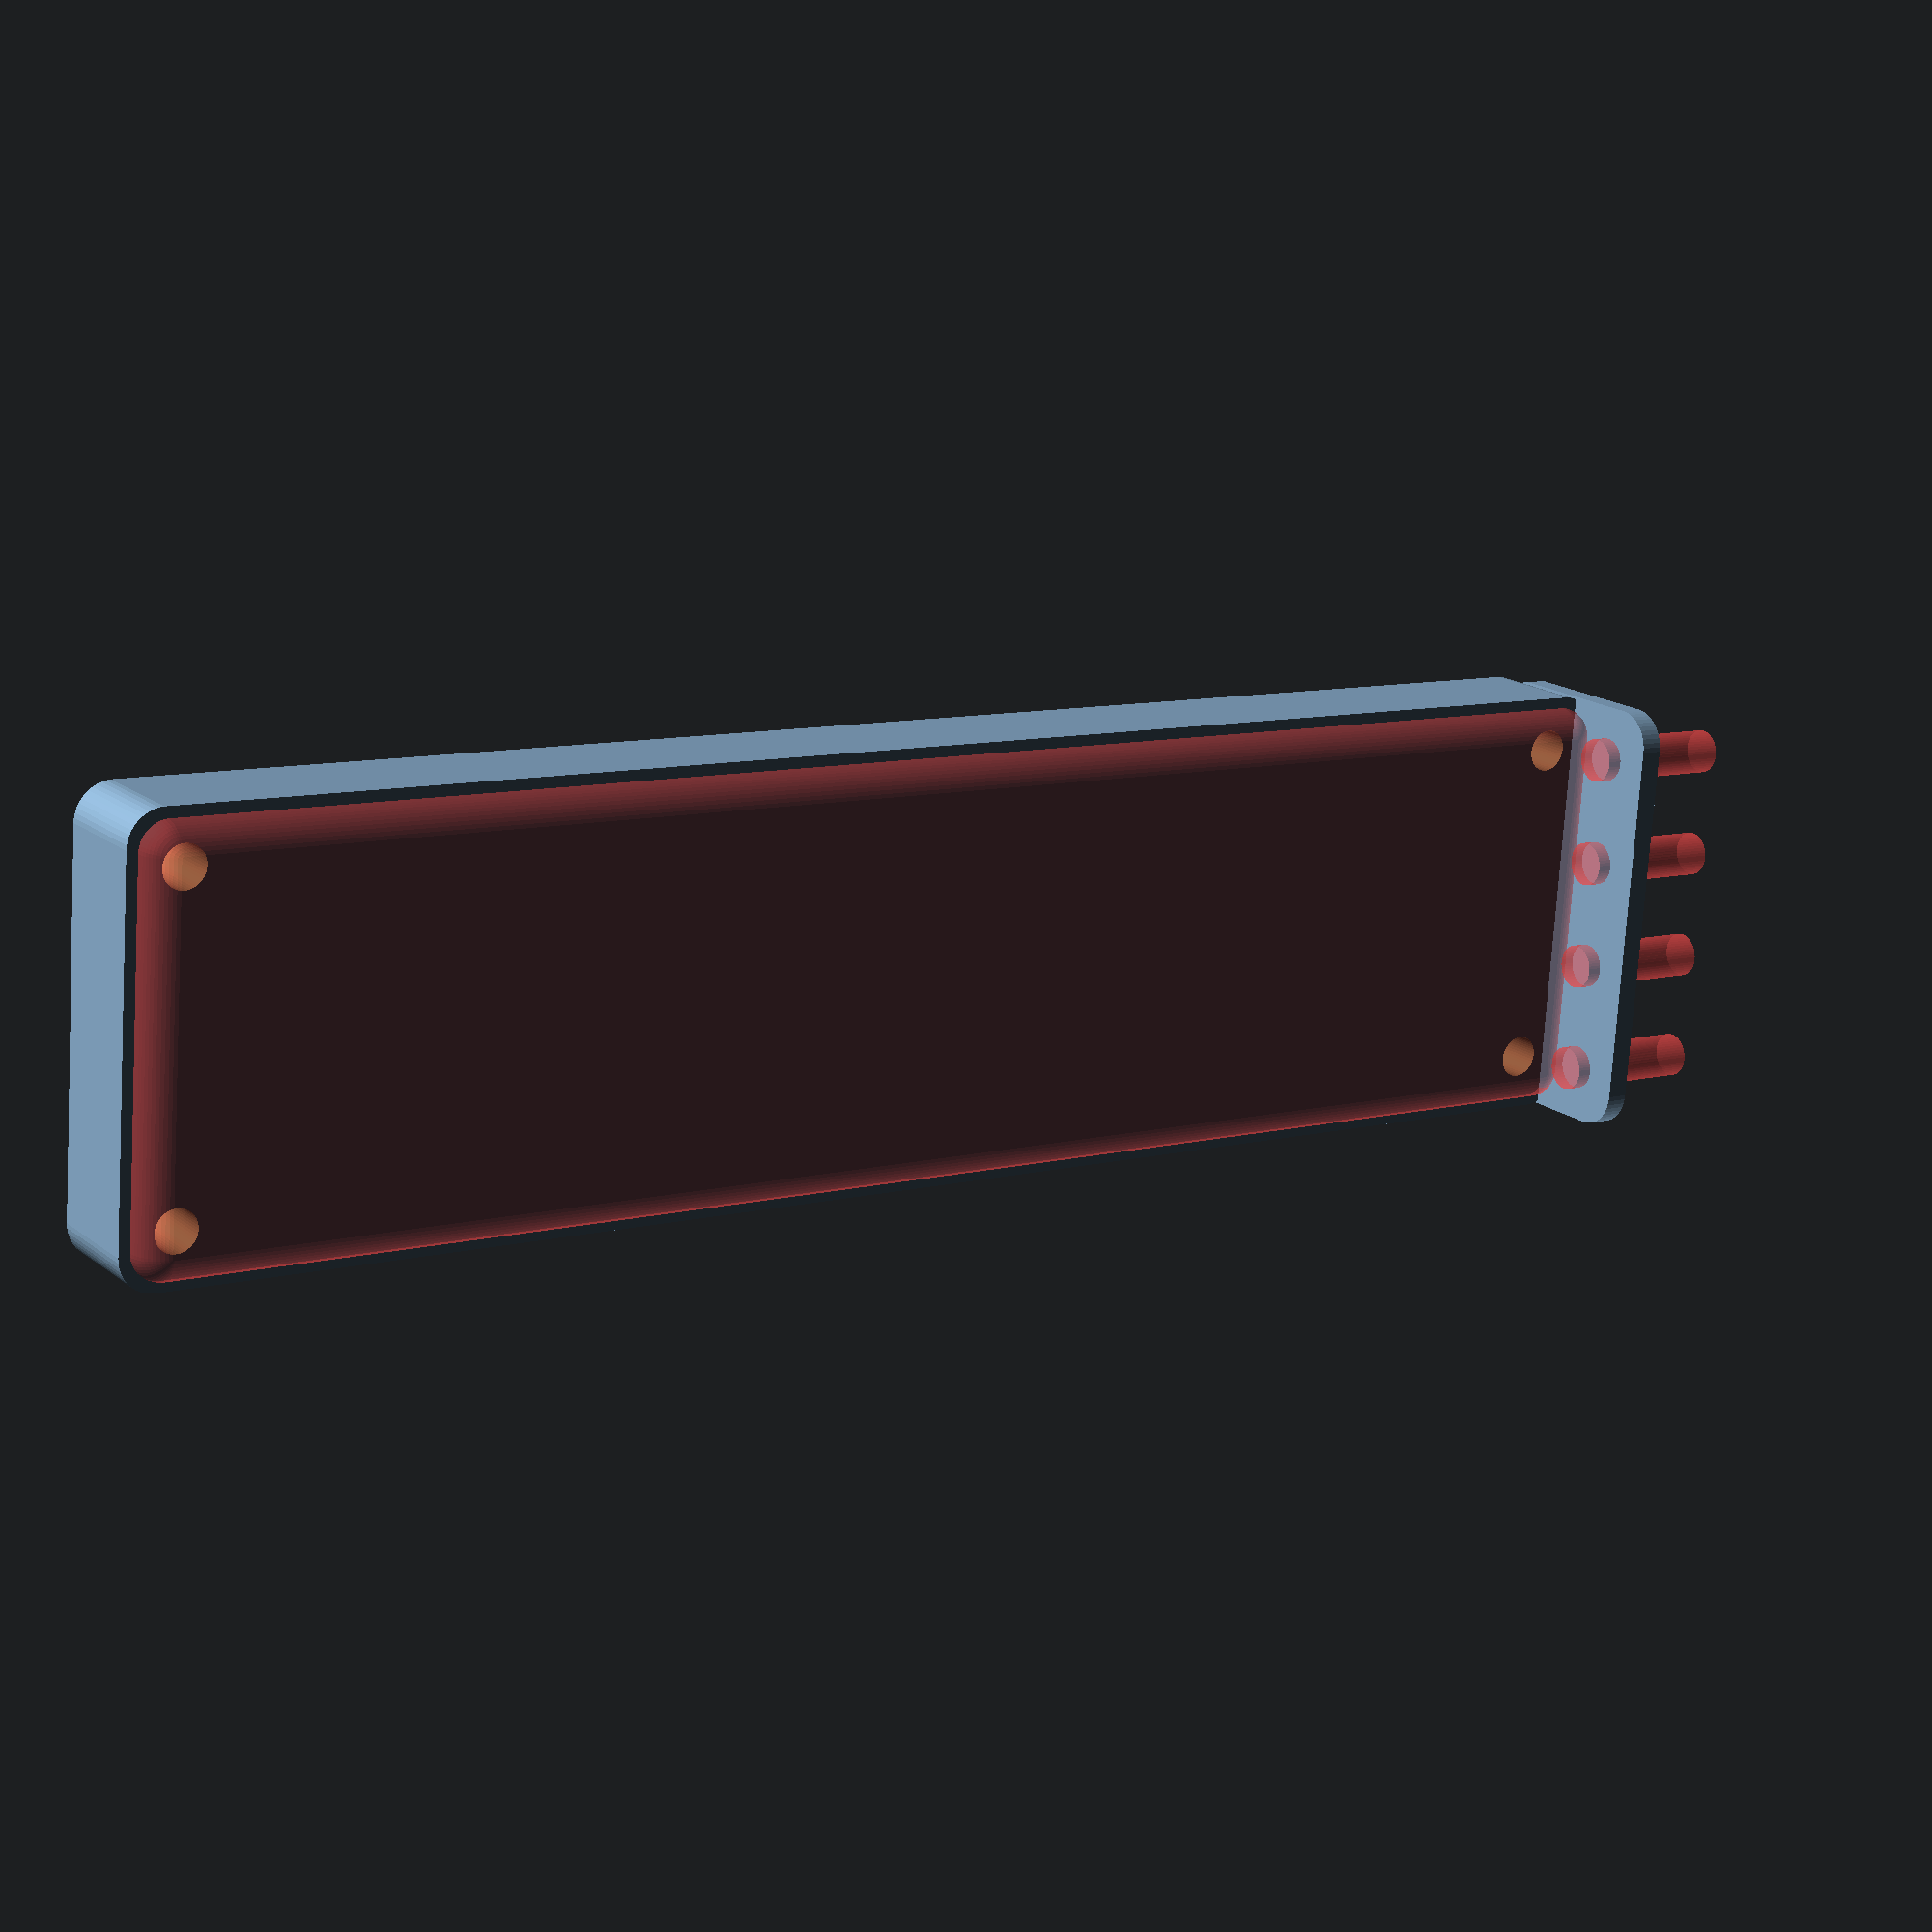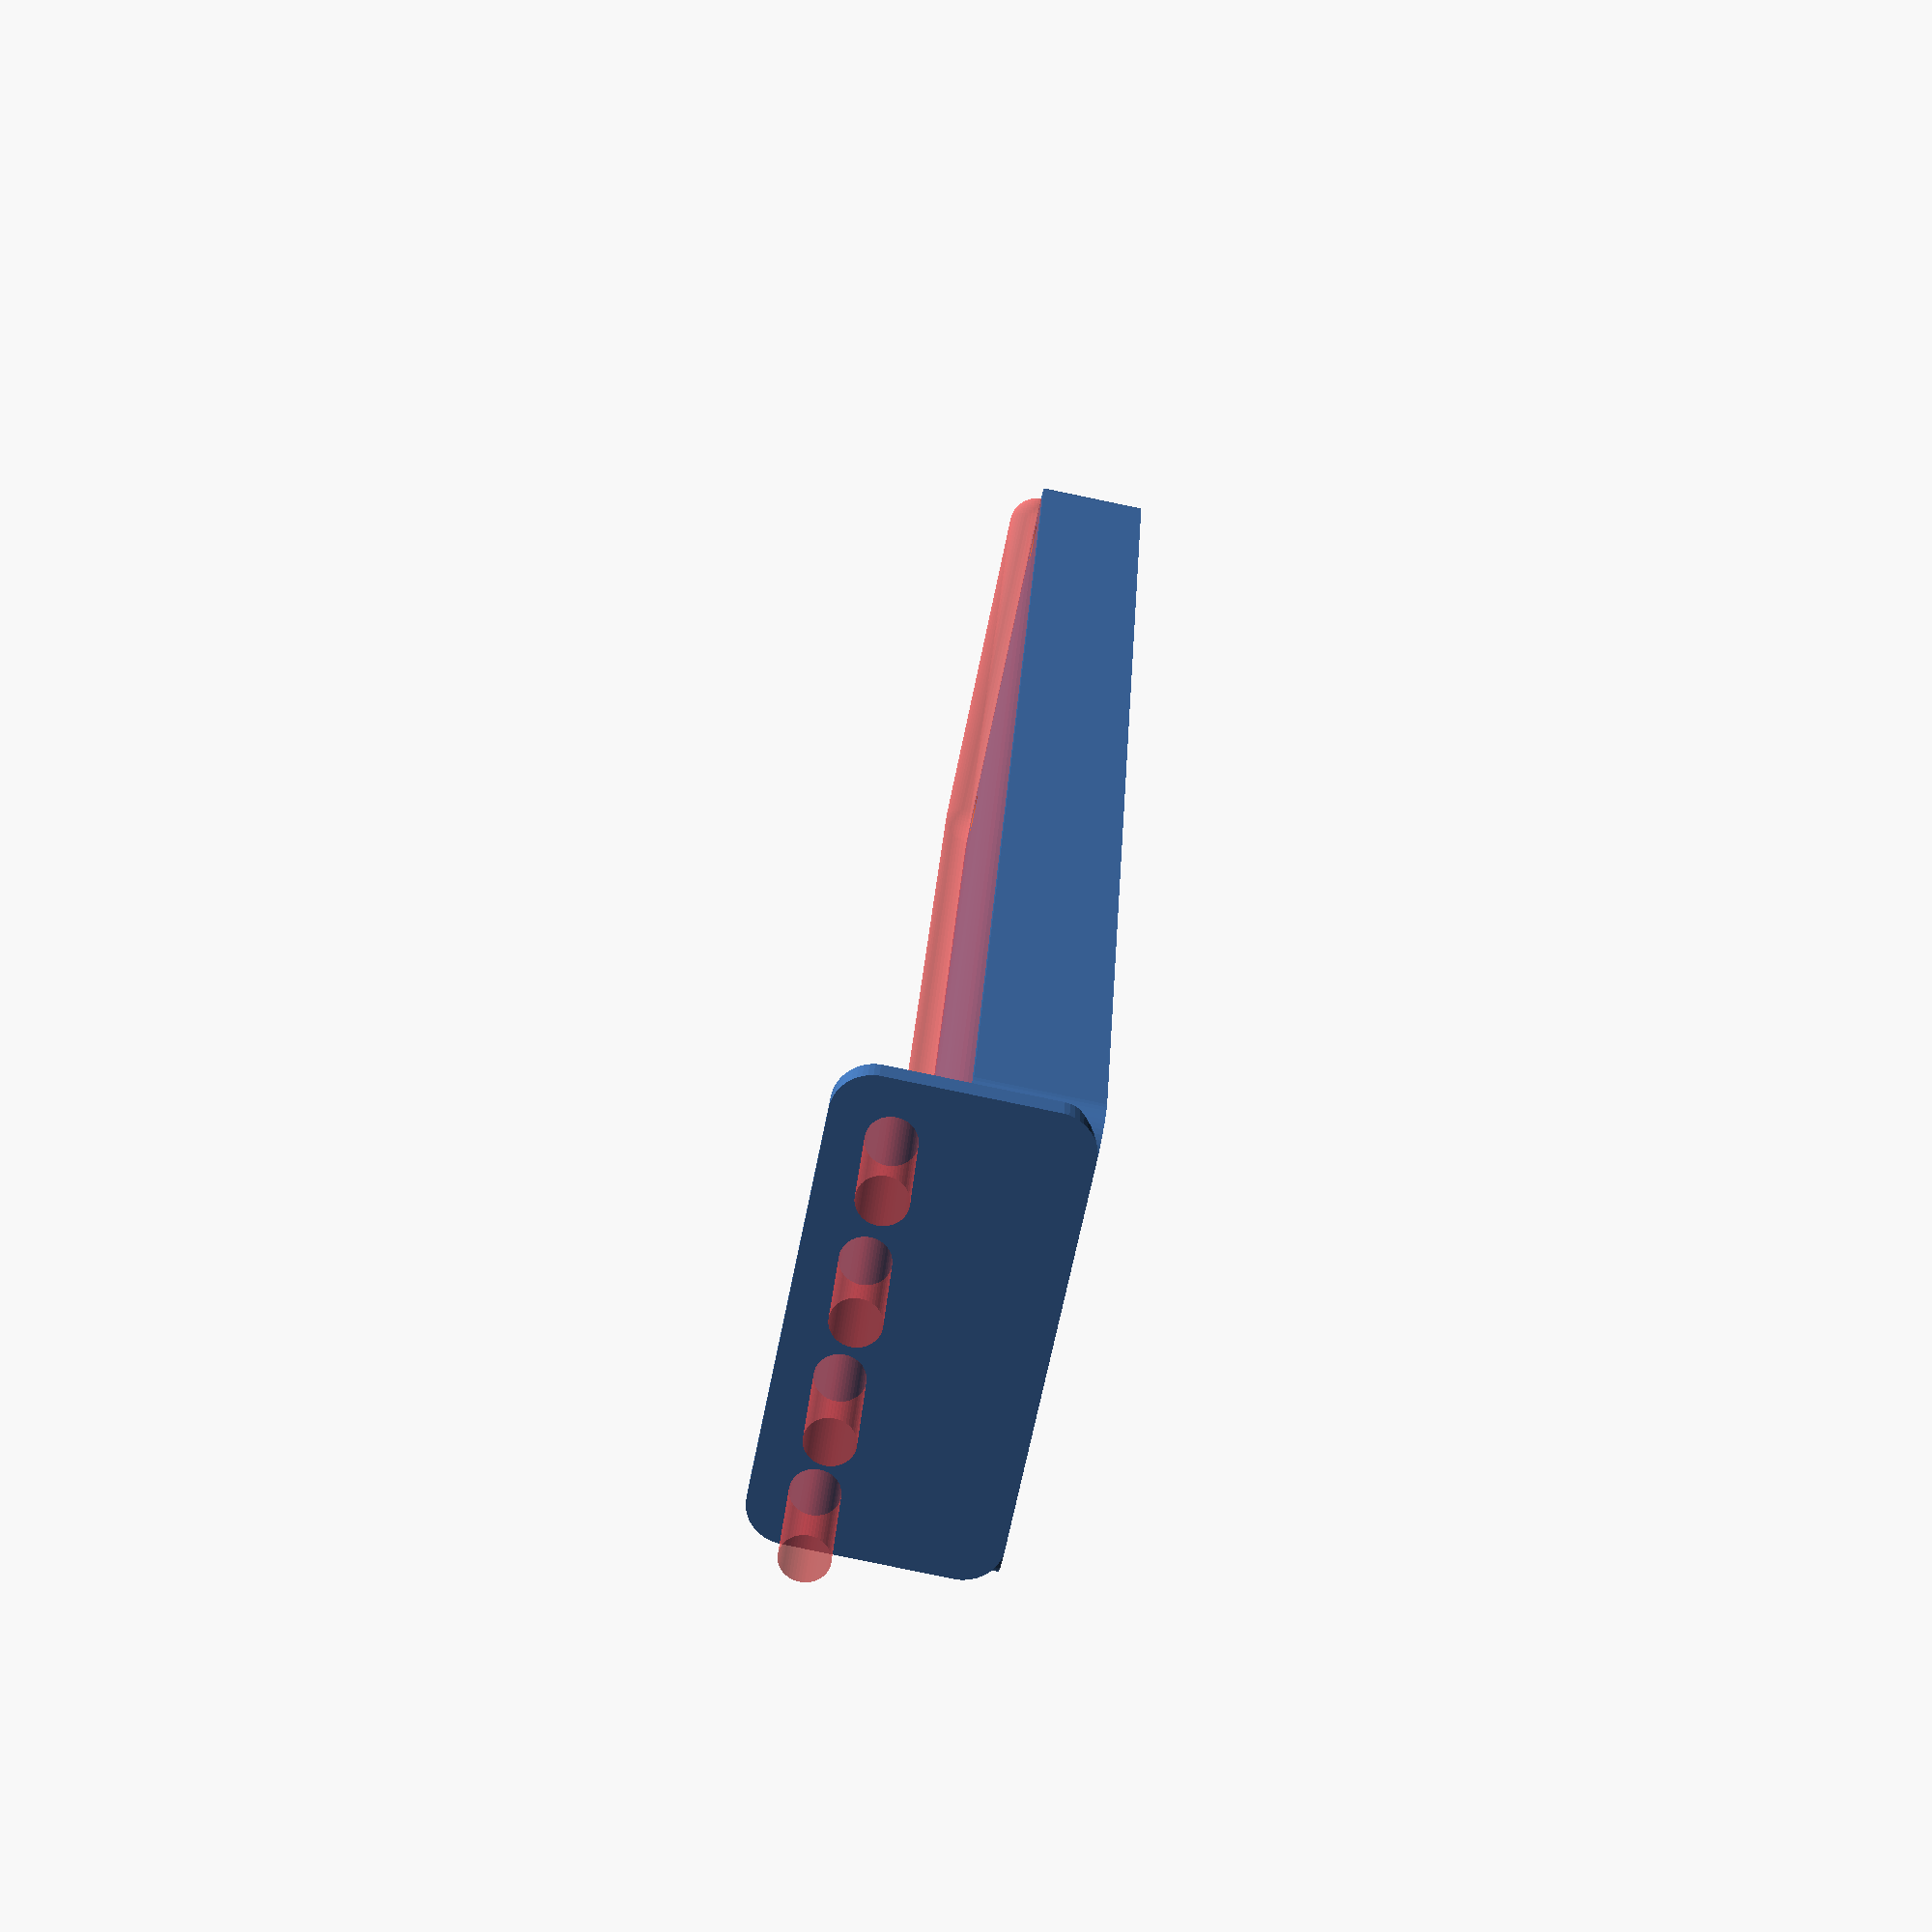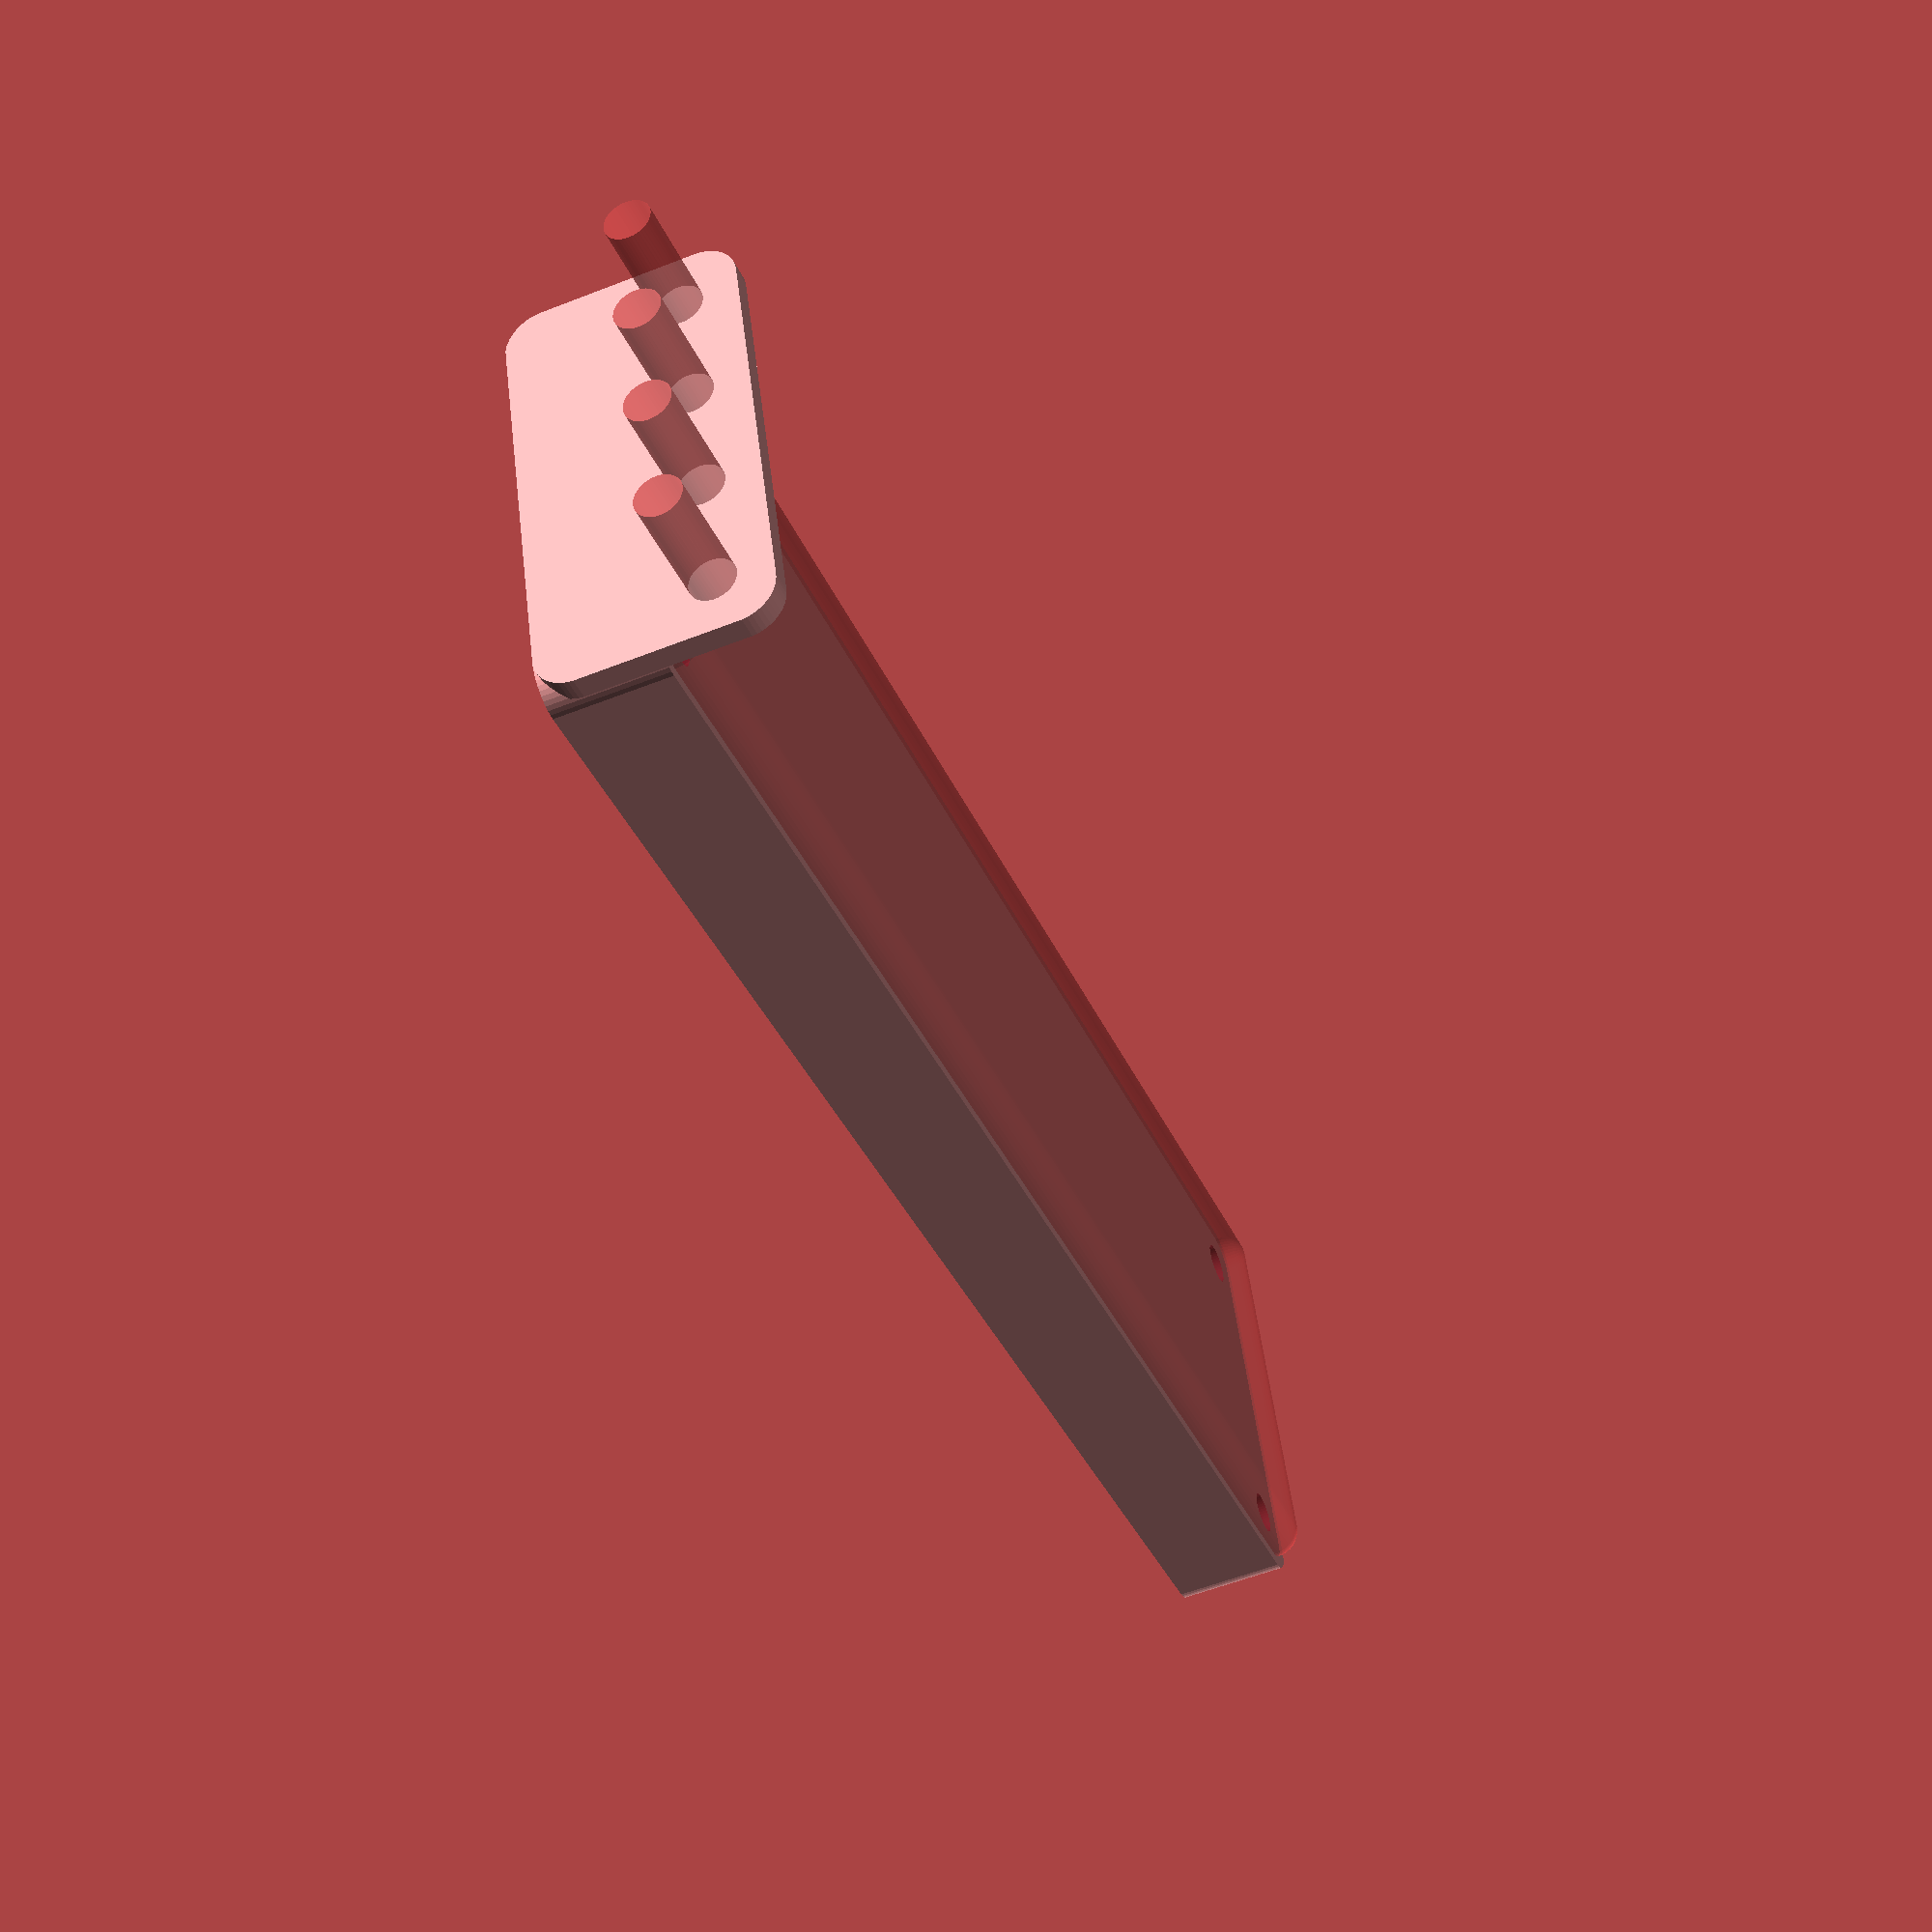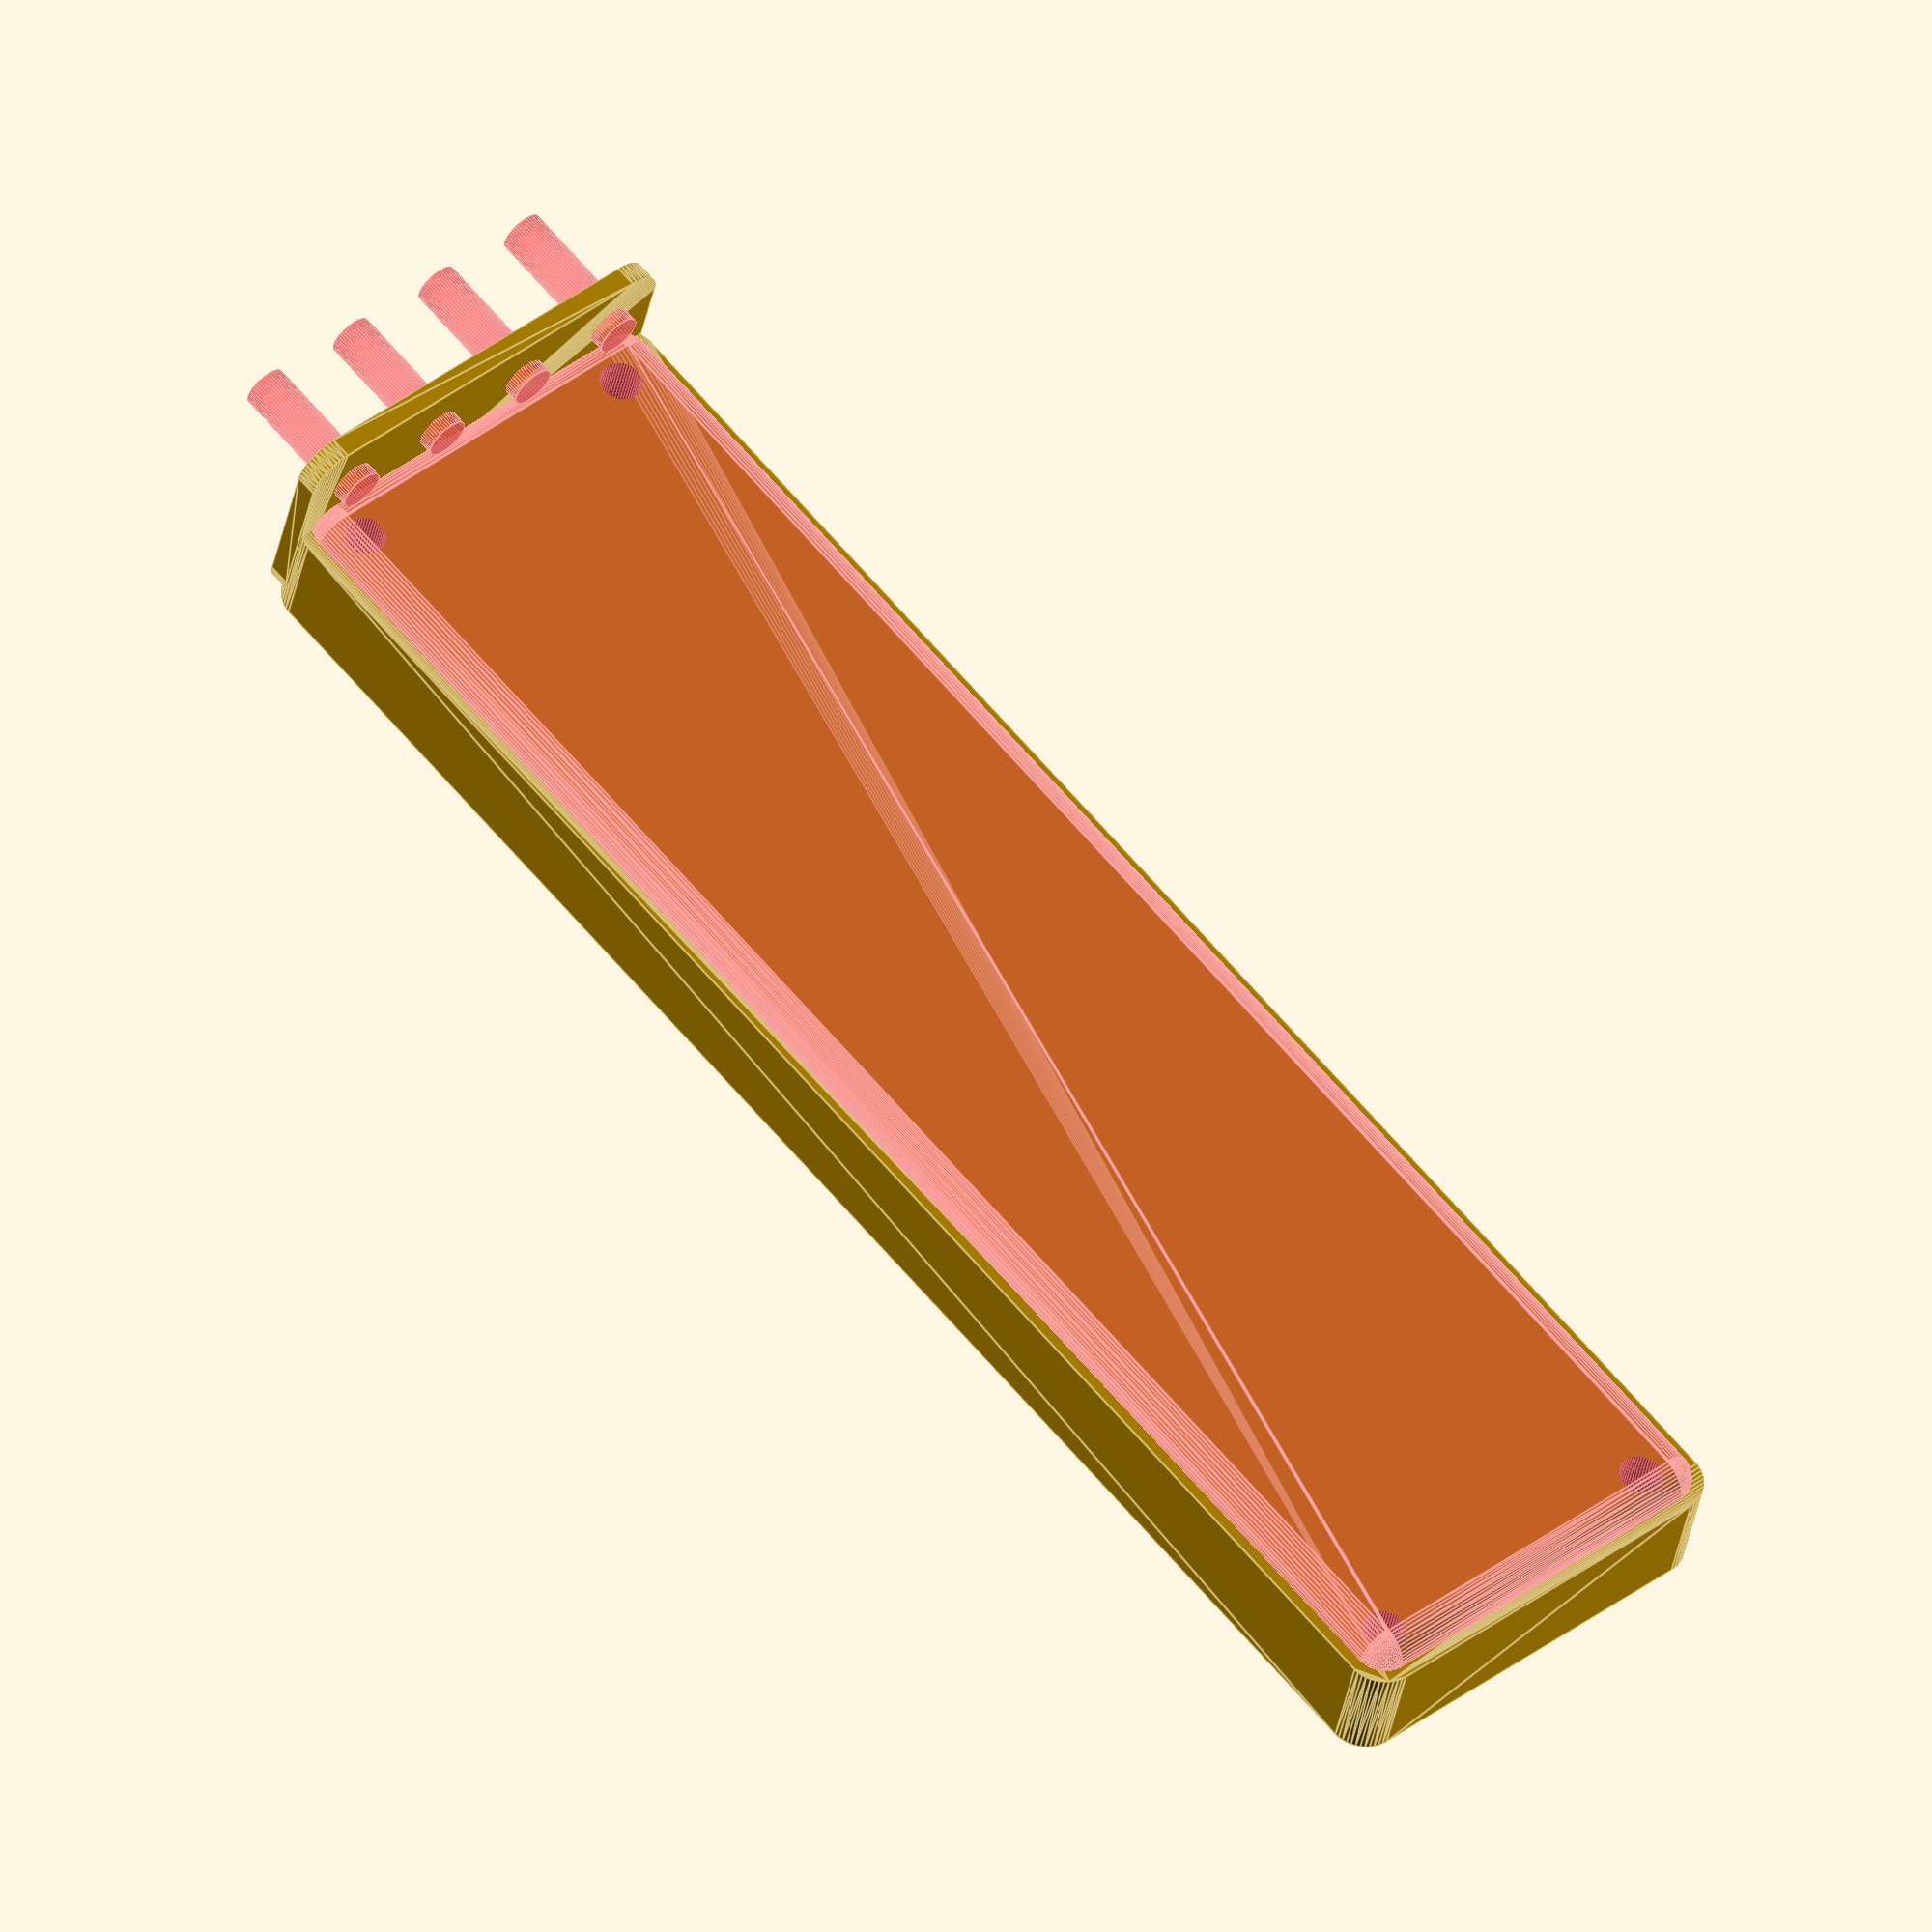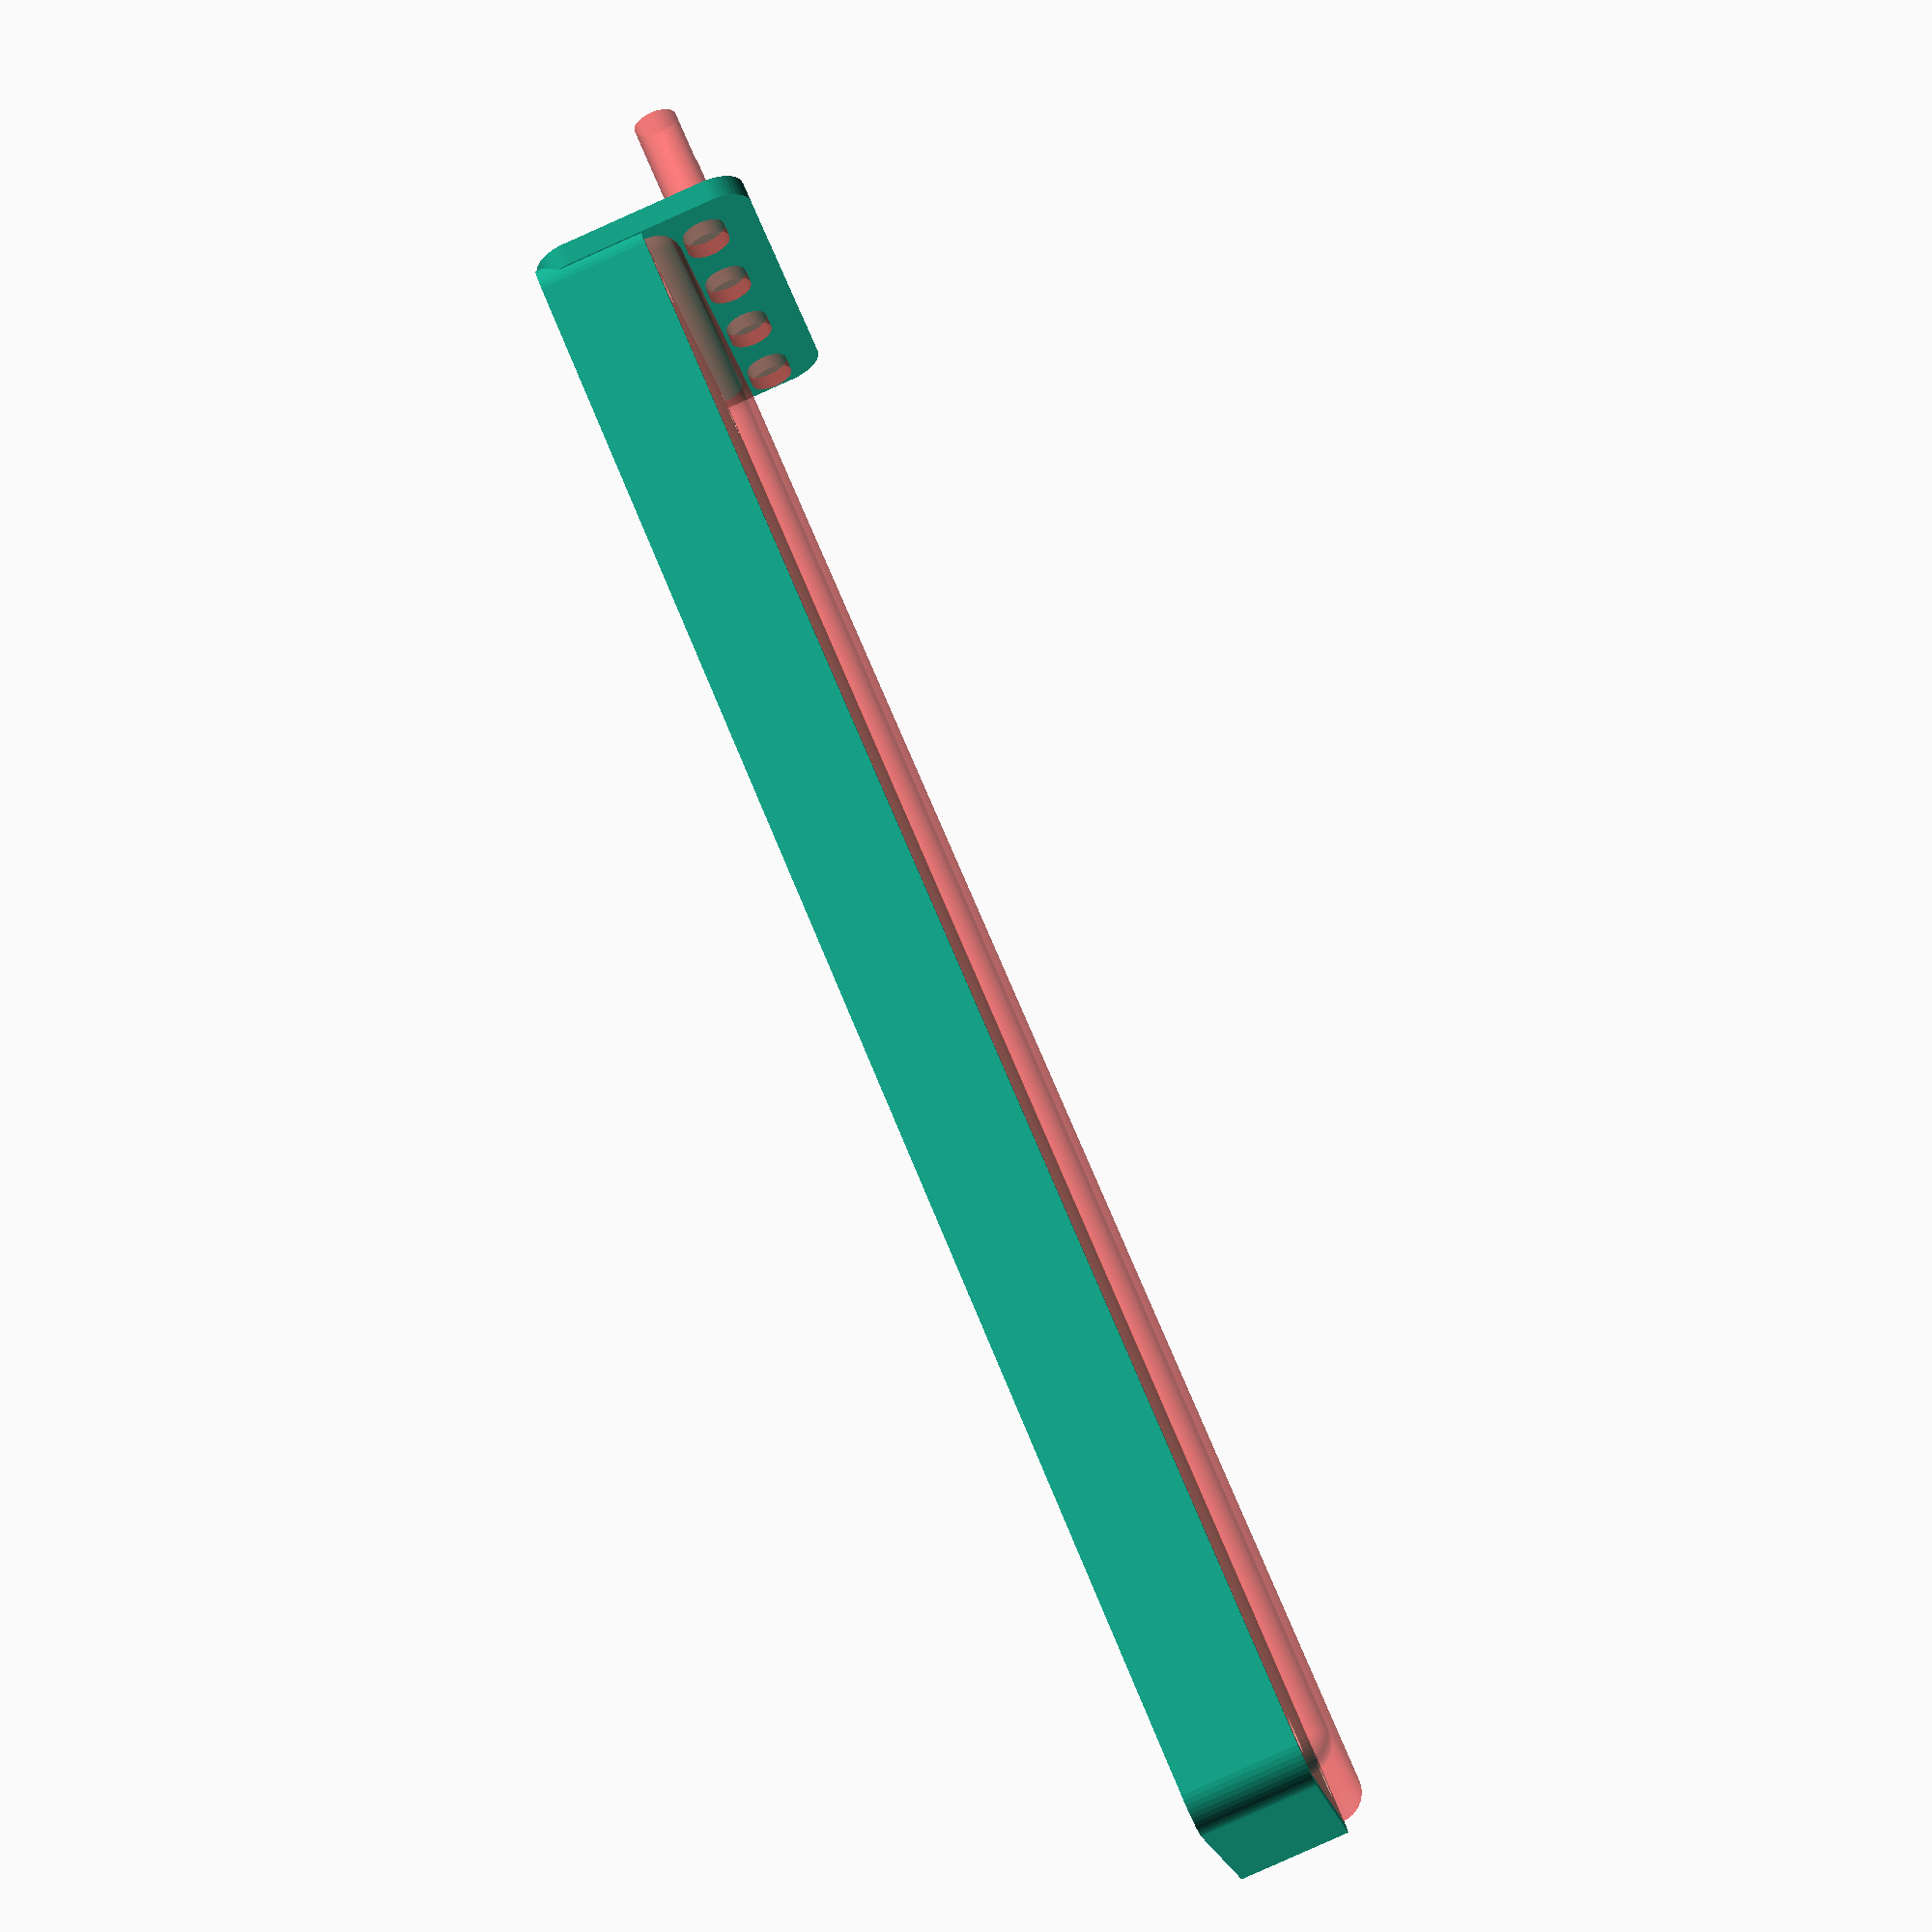
<openscad>
$fn = 50;


difference() {
	union() {
		hull() {
			translate(v = [-107.5000000000, 25.0000000000, 0]) {
				cylinder(h = 15, r = 5);
			}
			translate(v = [107.5000000000, 25.0000000000, 0]) {
				cylinder(h = 15, r = 5);
			}
			translate(v = [-107.5000000000, -25.0000000000, 0]) {
				cylinder(h = 15, r = 5);
			}
			translate(v = [107.5000000000, -25.0000000000, 0]) {
				cylinder(h = 15, r = 5);
			}
		}
		translate(v = [-109.5000000000, 0, 15]) {
			rotate(a = [0, 90, 0]) {
				hull() {
					translate(v = [-10.0000000000, 25.0000000000, 0]) {
						rotate(a = [0, 90, 0]) {
							rotate(a = [0, 90, 0]) {
								cylinder(h = 3, r = 5);
							}
						}
					}
					translate(v = [10.0000000000, 25.0000000000, 0]) {
						rotate(a = [0, 90, 0]) {
							rotate(a = [0, 90, 0]) {
								cylinder(h = 3, r = 5);
							}
						}
					}
					translate(v = [-10.0000000000, -25.0000000000, 0]) {
						rotate(a = [0, 90, 0]) {
							rotate(a = [0, 90, 0]) {
								cylinder(h = 3, r = 5);
							}
						}
					}
					translate(v = [10.0000000000, -25.0000000000, 0]) {
						rotate(a = [0, 90, 0]) {
							rotate(a = [0, 90, 0]) {
								cylinder(h = 3, r = 5);
							}
						}
					}
				}
			}
		}
	}
	union() {
		translate(v = [-105.0000000000, -22.5000000000, 2]) {
			rotate(a = [0, 0, 0]) {
				difference() {
					union() {
						translate(v = [0, 0, -6.0000000000]) {
							cylinder(h = 6, r = 1.5000000000);
						}
						translate(v = [0, 0, -6.0000000000]) {
							cylinder(h = 6, r = 1.8000000000);
						}
						translate(v = [0, 0, -1.7000000000]) {
							cylinder(h = 1.7000000000, r1 = 1.5000000000, r2 = 2.9000000000);
						}
						cylinder(h = 50, r = 2.9000000000);
						translate(v = [0, 0, -6.0000000000]) {
							cylinder(h = 6, r = 1.5000000000);
						}
					}
					union();
				}
			}
		}
		translate(v = [105.0000000000, -22.5000000000, 2]) {
			rotate(a = [0, 0, 0]) {
				difference() {
					union() {
						translate(v = [0, 0, -6.0000000000]) {
							cylinder(h = 6, r = 1.5000000000);
						}
						translate(v = [0, 0, -6.0000000000]) {
							cylinder(h = 6, r = 1.8000000000);
						}
						translate(v = [0, 0, -1.7000000000]) {
							cylinder(h = 1.7000000000, r1 = 1.5000000000, r2 = 2.9000000000);
						}
						cylinder(h = 50, r = 2.9000000000);
						translate(v = [0, 0, -6.0000000000]) {
							cylinder(h = 6, r = 1.5000000000);
						}
					}
					union();
				}
			}
		}
		translate(v = [-105.0000000000, 22.5000000000, 2]) {
			rotate(a = [0, 0, 0]) {
				difference() {
					union() {
						translate(v = [0, 0, -6.0000000000]) {
							cylinder(h = 6, r = 1.5000000000);
						}
						translate(v = [0, 0, -6.0000000000]) {
							cylinder(h = 6, r = 1.8000000000);
						}
						translate(v = [0, 0, -1.7000000000]) {
							cylinder(h = 1.7000000000, r1 = 1.5000000000, r2 = 2.9000000000);
						}
						cylinder(h = 50, r = 2.9000000000);
						translate(v = [0, 0, -6.0000000000]) {
							cylinder(h = 6, r = 1.5000000000);
						}
					}
					union();
				}
			}
		}
		translate(v = [105.0000000000, 22.5000000000, 2]) {
			rotate(a = [0, 0, 0]) {
				difference() {
					union() {
						translate(v = [0, 0, -6.0000000000]) {
							cylinder(h = 6, r = 1.5000000000);
						}
						translate(v = [0, 0, -6.0000000000]) {
							cylinder(h = 6, r = 1.8000000000);
						}
						translate(v = [0, 0, -1.7000000000]) {
							cylinder(h = 1.7000000000, r1 = 1.5000000000, r2 = 2.9000000000);
						}
						cylinder(h = 50, r = 2.9000000000);
						translate(v = [0, 0, -6.0000000000]) {
							cylinder(h = 6, r = 1.5000000000);
						}
					}
					union();
				}
			}
		}
		translate(v = [0, 0, 3]) {
			#hull() {
				union() {
					translate(v = [-107.0000000000, 24.5000000000, 4]) {
						cylinder(h = 8, r = 4);
					}
					translate(v = [-107.0000000000, 24.5000000000, 4]) {
						sphere(r = 4);
					}
					translate(v = [-107.0000000000, 24.5000000000, 12]) {
						sphere(r = 4);
					}
				}
				union() {
					translate(v = [107.0000000000, 24.5000000000, 4]) {
						cylinder(h = 8, r = 4);
					}
					translate(v = [107.0000000000, 24.5000000000, 4]) {
						sphere(r = 4);
					}
					translate(v = [107.0000000000, 24.5000000000, 12]) {
						sphere(r = 4);
					}
				}
				union() {
					translate(v = [-107.0000000000, -24.5000000000, 4]) {
						cylinder(h = 8, r = 4);
					}
					translate(v = [-107.0000000000, -24.5000000000, 4]) {
						sphere(r = 4);
					}
					translate(v = [-107.0000000000, -24.5000000000, 12]) {
						sphere(r = 4);
					}
				}
				union() {
					translate(v = [107.0000000000, -24.5000000000, 4]) {
						cylinder(h = 8, r = 4);
					}
					translate(v = [107.0000000000, -24.5000000000, 4]) {
						sphere(r = 4);
					}
					translate(v = [107.0000000000, -24.5000000000, 12]) {
						sphere(r = 4);
					}
				}
			}
		}
		#translate(v = [-127.5000000000, -22.5000000000, 22.5000000000]) {
			rotate(a = [0, 90, 0]) {
				cylinder(h = 20, r = 3.0000000000);
			}
		}
		#translate(v = [-127.5000000000, -7.5000000000, 22.5000000000]) {
			rotate(a = [0, 90, 0]) {
				cylinder(h = 20, r = 3.0000000000);
			}
		}
		#translate(v = [-127.5000000000, 7.5000000000, 22.5000000000]) {
			rotate(a = [0, 90, 0]) {
				cylinder(h = 20, r = 3.0000000000);
			}
		}
		#translate(v = [-127.5000000000, 22.5000000000, 22.5000000000]) {
			rotate(a = [0, 90, 0]) {
				cylinder(h = 20, r = 3.0000000000);
			}
		}
	}
}
</openscad>
<views>
elev=343.1 azim=184.3 roll=326.2 proj=p view=wireframe
elev=81.0 azim=284.3 roll=78.2 proj=p view=solid
elev=236.1 azim=161.8 roll=247.6 proj=p view=solid
elev=215.5 azim=229.6 roll=189.9 proj=o view=edges
elev=86.6 azim=21.5 roll=294.0 proj=p view=solid
</views>
